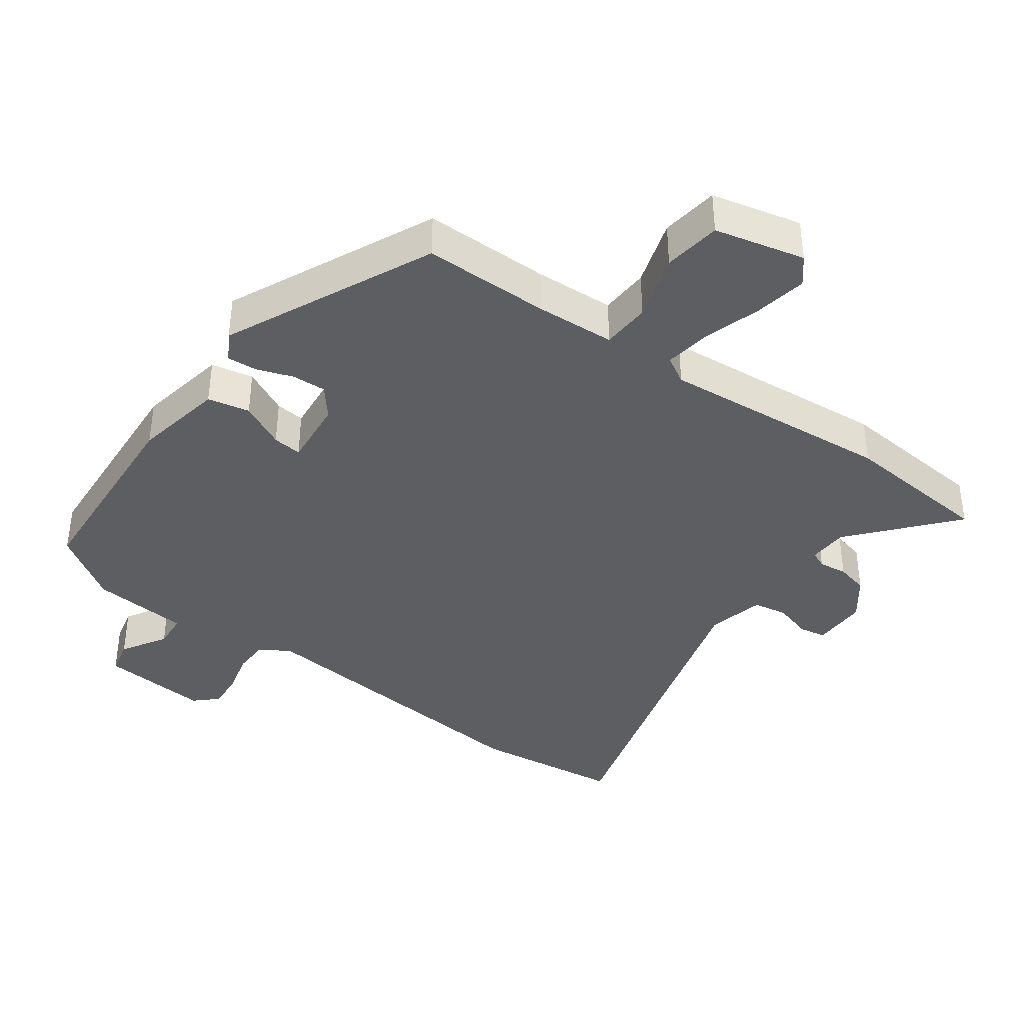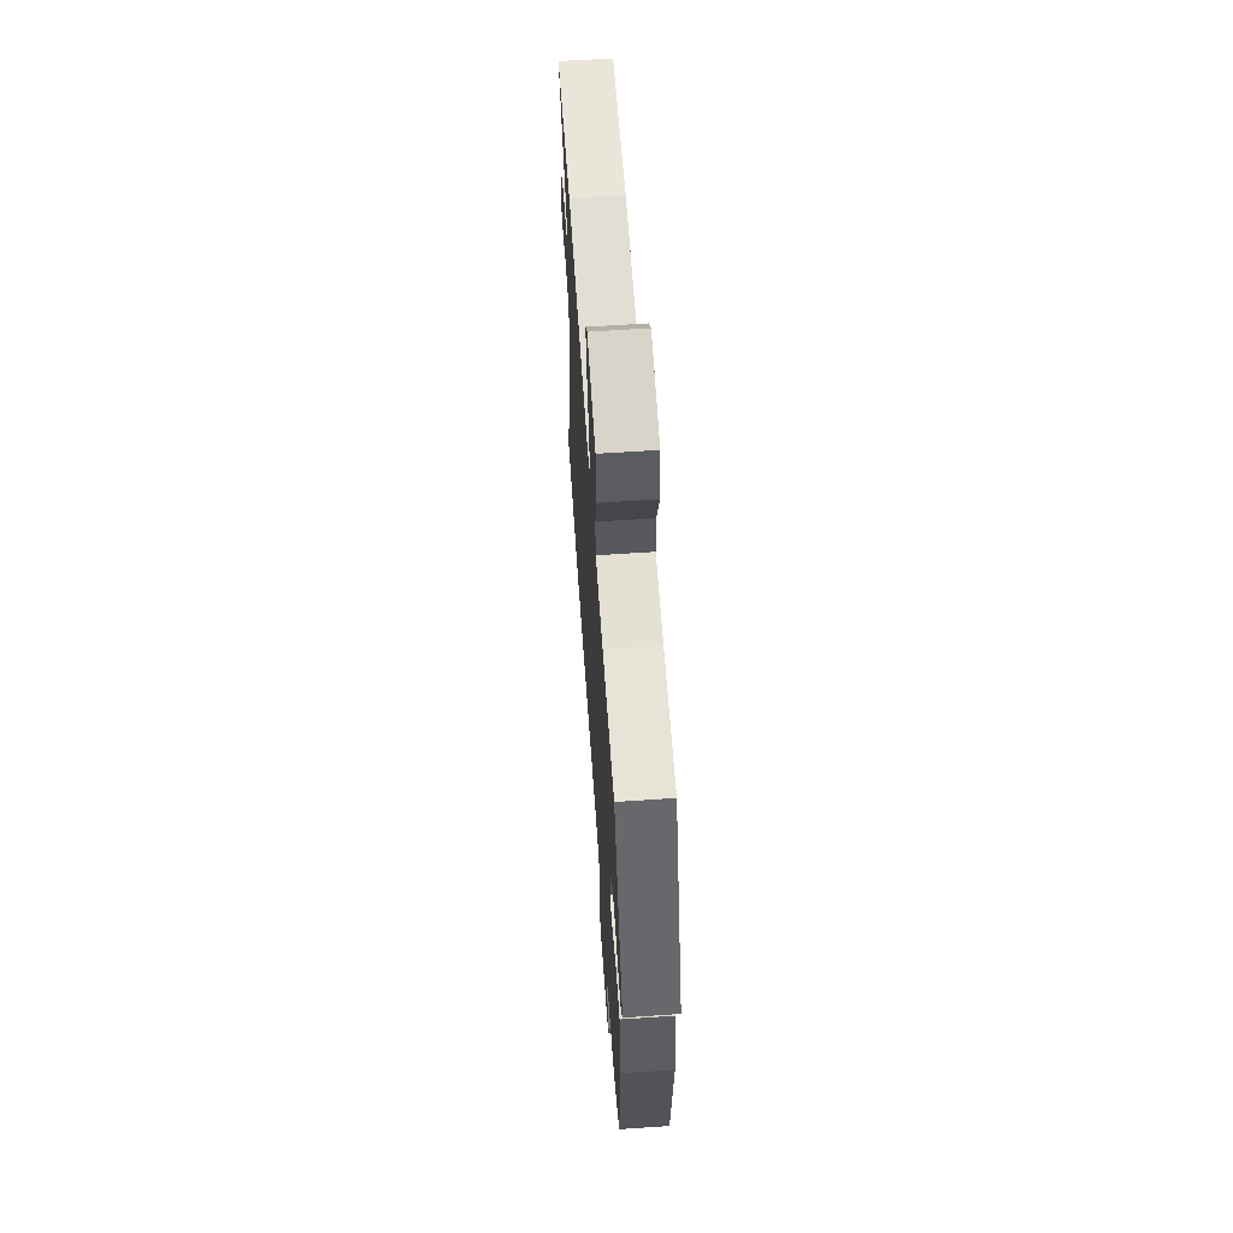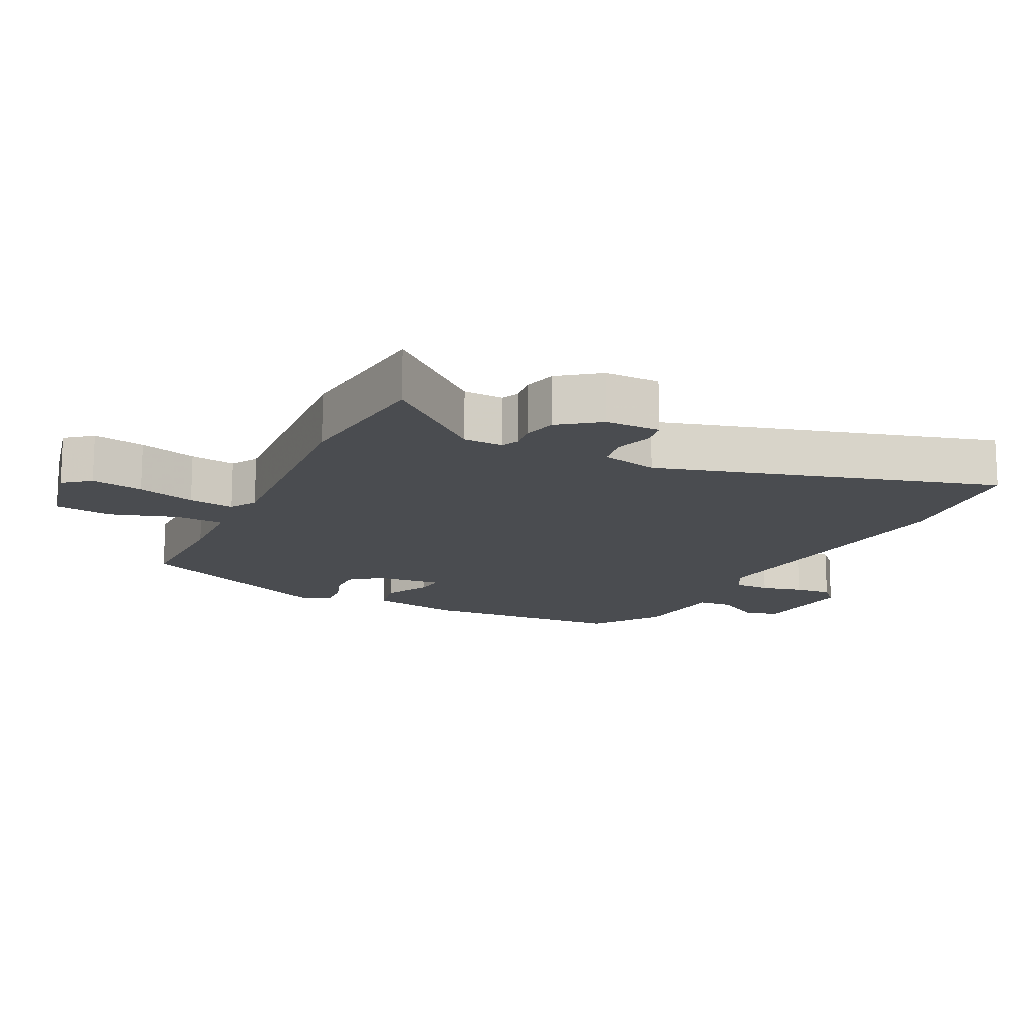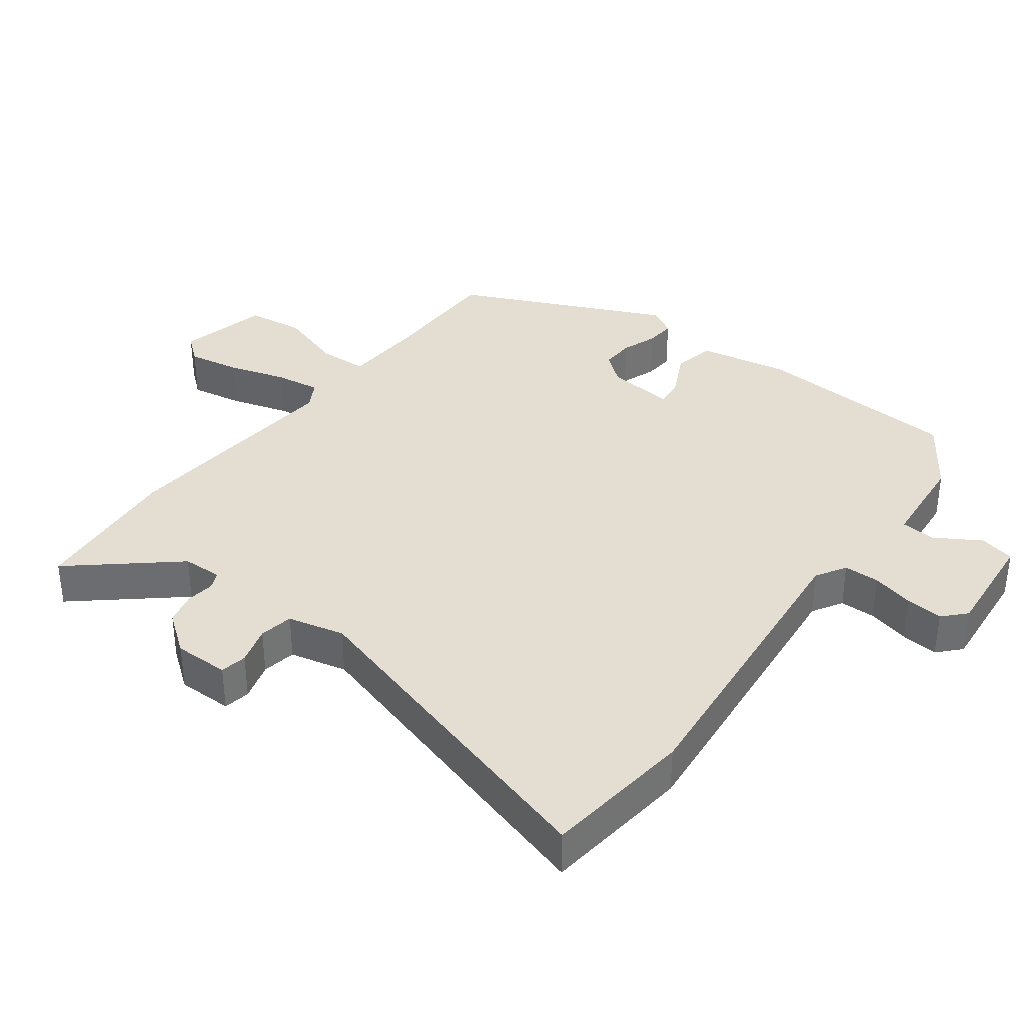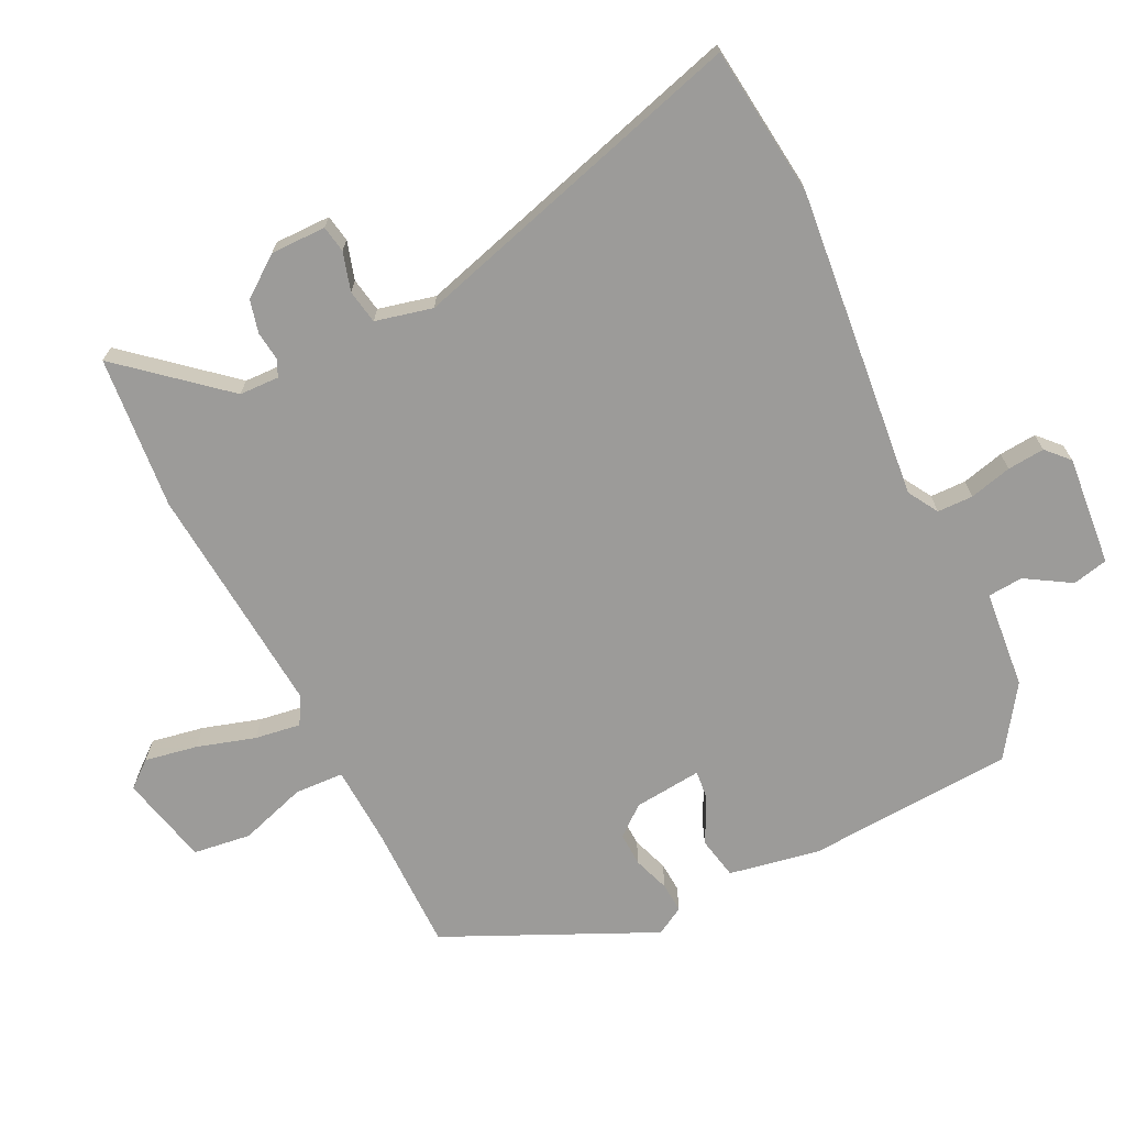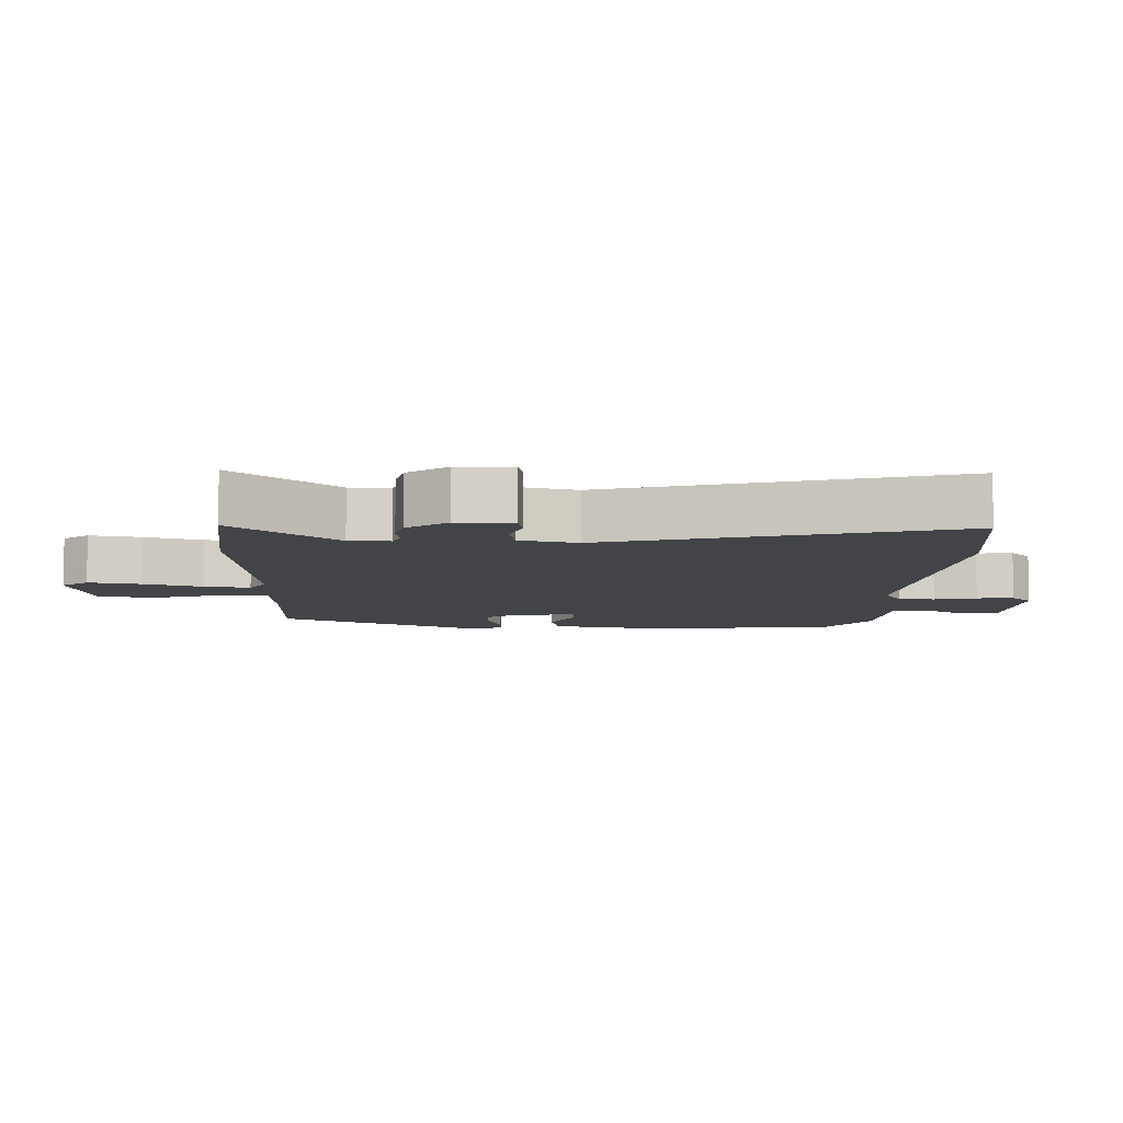
<metadata>
{"format":"obj","ext":"obj","renderer":"f3d","projection":"perspective","resolution":1024,"background":"white","views":[{"elev":-38.7,"azim":-36.9,"up":"+Y"},{"elev":61.8,"azim":-94.0,"up":"+Z"},{"elev":-14.8,"azim":62.6,"up":"+Y"},{"elev":36.2,"azim":126.0,"up":"+Y"},{"elev":-69.9,"azim":115.1,"up":"+Y"},{"elev":-7.8,"azim":87.1,"up":"+Y"}]}
</metadata>
<code>
v -0.399 0.07 0.464
v -0.208 0.07 0.467
v -0.089 0.07 0.475
v -0.087 0.07 0.549
v -0.121 0.07 0.649
v -0.111 0.07 0.736
v 0.024 0.07 0.77
v 0.057 0.07 0.731
v 0.044 0.07 0.652
v 0.019 0.07 0.564
v 0.01 0.07 0.495
v 0.051 0.07 0.472
v 0.401 0.07 0.507
v 0.631 0.07 0.49
v 0.504 0.07 0.336
v 0.503 0.07 0.276
v 0.529 0.07 0.265
v 0.572 0.07 0.271
v 0.621 0.07 0.26
v 0.667 0.07 0.201
v 0.668 0.07 0.118
v 0.628 0.07 0.11
v 0.57 0.07 0.126
v 0.519 0.07 0.116
v 0.5 0.07 0.03
v 0.656 0.07 -0.479
v 0.43 0.07 -0.509
v -0.037 0.07 -0.47
v -0.082 0.07 -0.498
v -0.082 0.07 -0.552
v -0.065 0.07 -0.615
v -0.059 0.07 -0.671
v -0.092 0.07 -0.703
v -0.257 0.07 -0.691
v -0.27 0.07 -0.638
v -0.23 0.07 -0.57
v -0.235 0.07 -0.517
v -0.383 0.07 -0.506
v -0.488 0.07 -0.437
v -0.513 0.07 -0.126
v -0.49 0.07 0.011
v -0.427 0.07 0.025
v -0.358 0.07 -0.008
v -0.314 0.07 -0.012
v -0.326 0.07 0.09
v -0.363 0.07 0.134
v -0.414 0.07 0.131
v -0.468 0.07 0.111
v -0.513 0.07 0.107
v -0.538 0.07 0.149
v -0.399 0 0.464
v -0.208 0 0.467
v -0.089 0 0.475
v -0.087 0 0.549
v -0.121 0 0.649
v -0.111 0 0.736
v 0.024 0 0.77
v 0.057 0 0.731
v 0.044 0 0.652
v 0.019 0 0.564
v 0.01 0 0.495
v 0.051 0 0.472
v 0.401 0 0.507
v 0.631 0 0.49
v 0.504 0 0.336
v 0.503 0 0.276
v 0.529 0 0.265
v 0.572 0 0.271
v 0.621 0 0.26
v 0.667 0 0.201
v 0.668 0 0.118
v 0.628 0 0.11
v 0.57 0 0.126
v 0.519 0 0.116
v 0.5 0 0.03
v 0.656 0 -0.479
v 0.43 0 -0.509
v -0.037 0 -0.47
v -0.082 0 -0.498
v -0.082 0 -0.552
v -0.065 0 -0.615
v -0.059 0 -0.671
v -0.092 0 -0.703
v -0.257 0 -0.691
v -0.27 0 -0.638
v -0.23 0 -0.57
v -0.235 0 -0.517
v -0.383 0 -0.506
v -0.488 0 -0.437
v -0.513 0 -0.126
v -0.49 0 0.011
v -0.427 0 0.025
v -0.358 0 -0.008
v -0.314 0 -0.012
v -0.326 0 0.09
v -0.363 0 0.134
v -0.414 0 0.131
v -0.468 0 0.111
v -0.513 0 0.107
v -0.538 0 0.149
f 50 1 2
f 49 50 2
f 48 49 2
f 47 48 2
f 46 47 2 3
f 45 46 3
f 44 45 3
f 41 42 43
f 40 41 43
f 39 40 43
f 38 39 43
f 37 38 43
f 37 43 44
f 34 35 36
f 33 34 36
f 32 33 36
f 31 32 36
f 30 31 36
f 29 30 36 37
f 37 44 3
f 29 37 3
f 28 29 3
f 28 3 4
f 27 28 4
f 26 27 4
f 25 26 4
f 21 22 23
f 20 21 23
f 19 20 23
f 18 19 23
f 17 18 23
f 16 17 23 24
f 12 13 14 15
f 12 15 16
f 8 9 10
f 7 8 10
f 6 7 10
f 5 6 10
f 4 5 10
f 4 10 11
f 25 4 11 12
f 12 16 24 25
f 52 51 100
f 52 100 99
f 52 99 98
f 52 98 97
f 53 52 97 96
f 53 96 95
f 53 95 94
f 93 92 91
f 93 91 90
f 93 90 89
f 93 89 88
f 93 88 87
f 94 93 87
f 86 85 84
f 86 84 83
f 86 83 82
f 86 82 81
f 86 81 80
f 87 86 80 79
f 53 94 87
f 53 87 79
f 53 79 78
f 54 53 78
f 54 78 77
f 54 77 76
f 54 76 75
f 73 72 71
f 73 71 70
f 73 70 69
f 73 69 68
f 73 68 67
f 74 73 67 66
f 65 64 63 62
f 66 65 62
f 60 59 58
f 60 58 57
f 60 57 56
f 60 56 55
f 60 55 54
f 61 60 54
f 62 61 54 75
f 75 74 66 62
f 1 51 52 2
f 2 52 53 3
f 3 53 54 4
f 4 54 55 5
f 5 55 56 6
f 6 56 57 7
f 7 57 58 8
f 8 58 59 9
f 9 59 60 10
f 10 60 61 11
f 11 61 62 12
f 12 62 63 13
f 13 63 64 14
f 14 64 65 15
f 15 65 66 16
f 16 66 67 17
f 17 67 68 18
f 18 68 69 19
f 19 69 70 20
f 20 70 71 21
f 21 71 72 22
f 22 72 73 23
f 23 73 74 24
f 24 74 75 25
f 25 75 76 26
f 26 76 77 27
f 27 77 78 28
f 28 78 79 29
f 29 79 80 30
f 30 80 81 31
f 31 81 82 32
f 32 82 83 33
f 33 83 84 34
f 34 84 85 35
f 35 85 86 36
f 36 86 87 37
f 37 87 88 38
f 38 88 89 39
f 39 89 90 40
f 40 90 91 41
f 41 91 92 42
f 42 92 93 43
f 43 93 94 44
f 44 94 95 45
f 45 95 96 46
f 46 96 97 47
f 47 97 98 48
f 48 98 99 49
f 49 99 100 50
f 50 100 51 1

</code>
